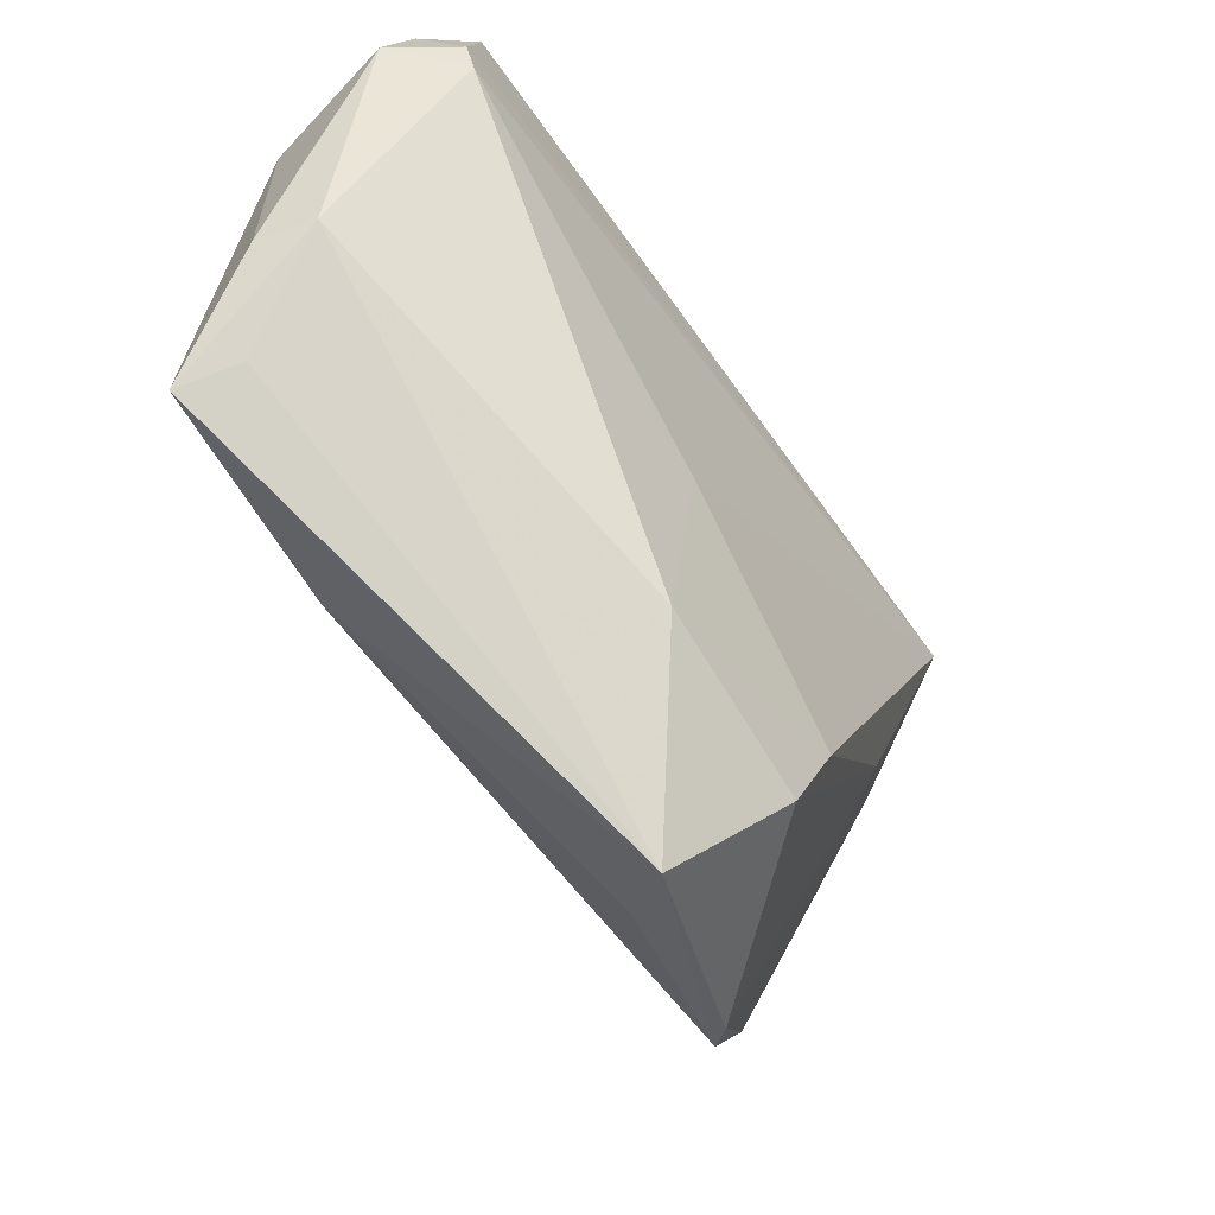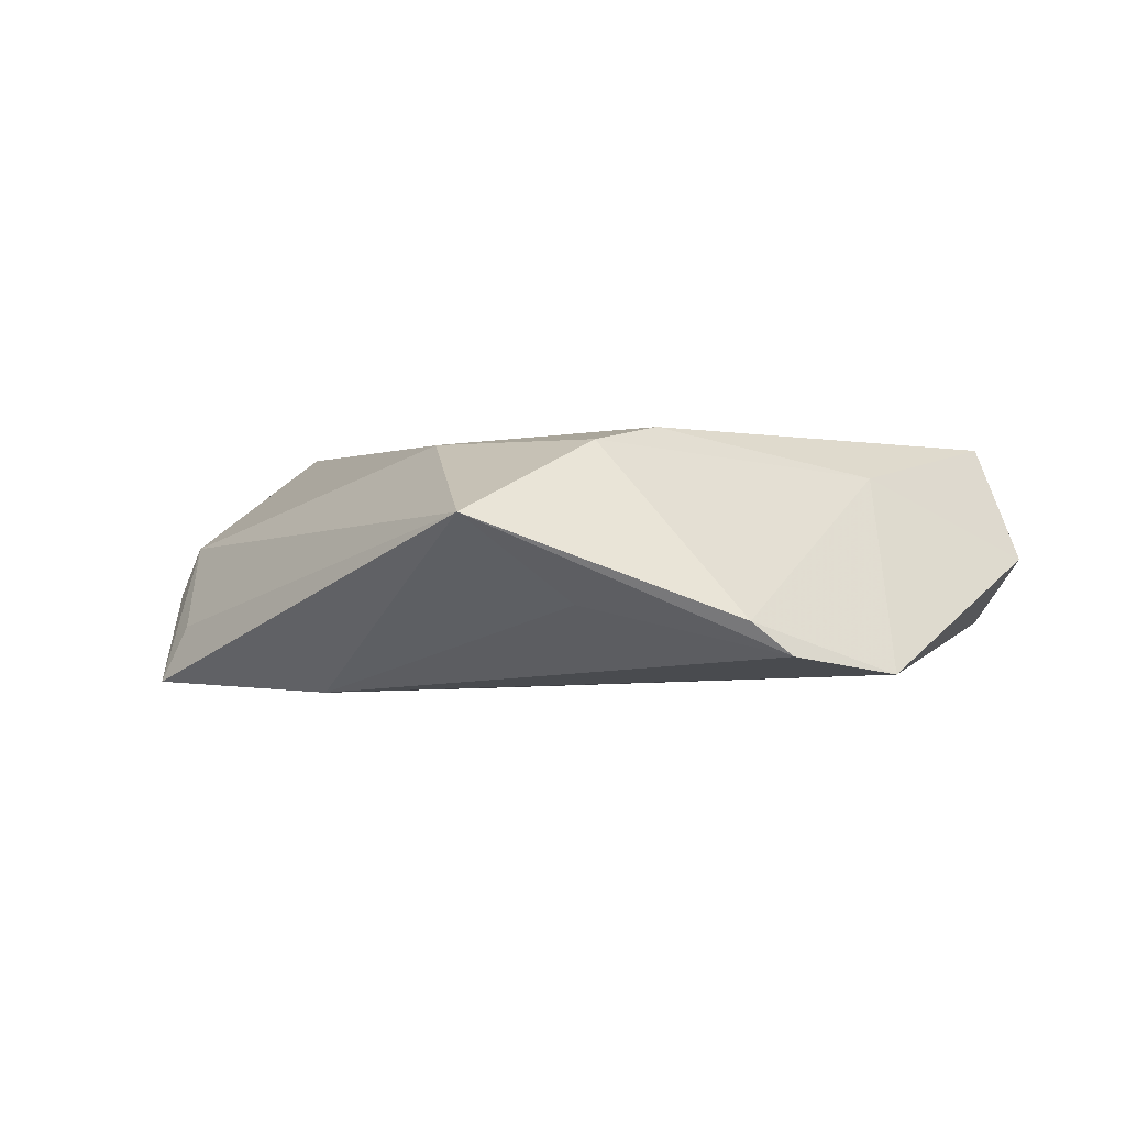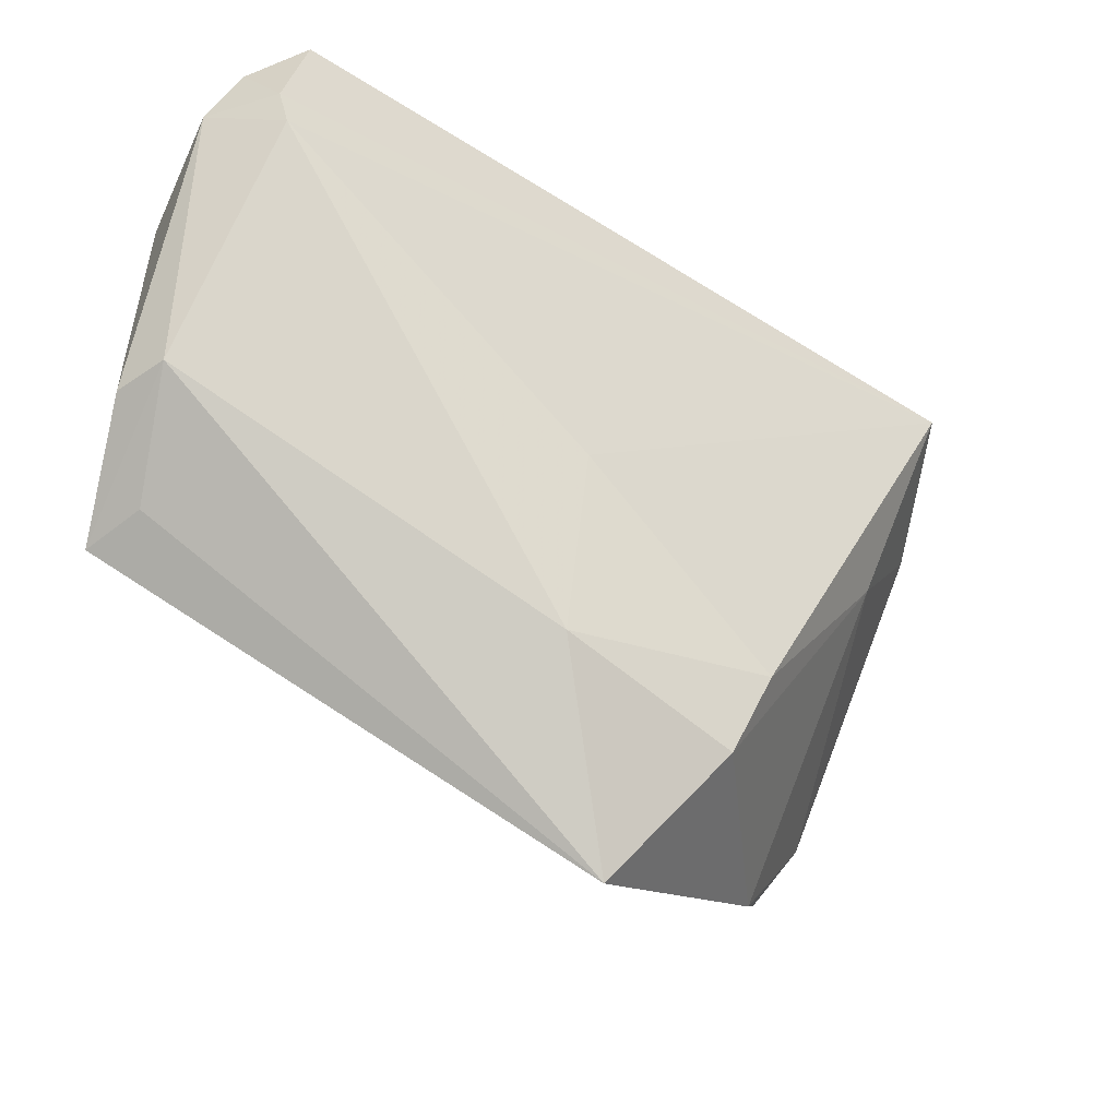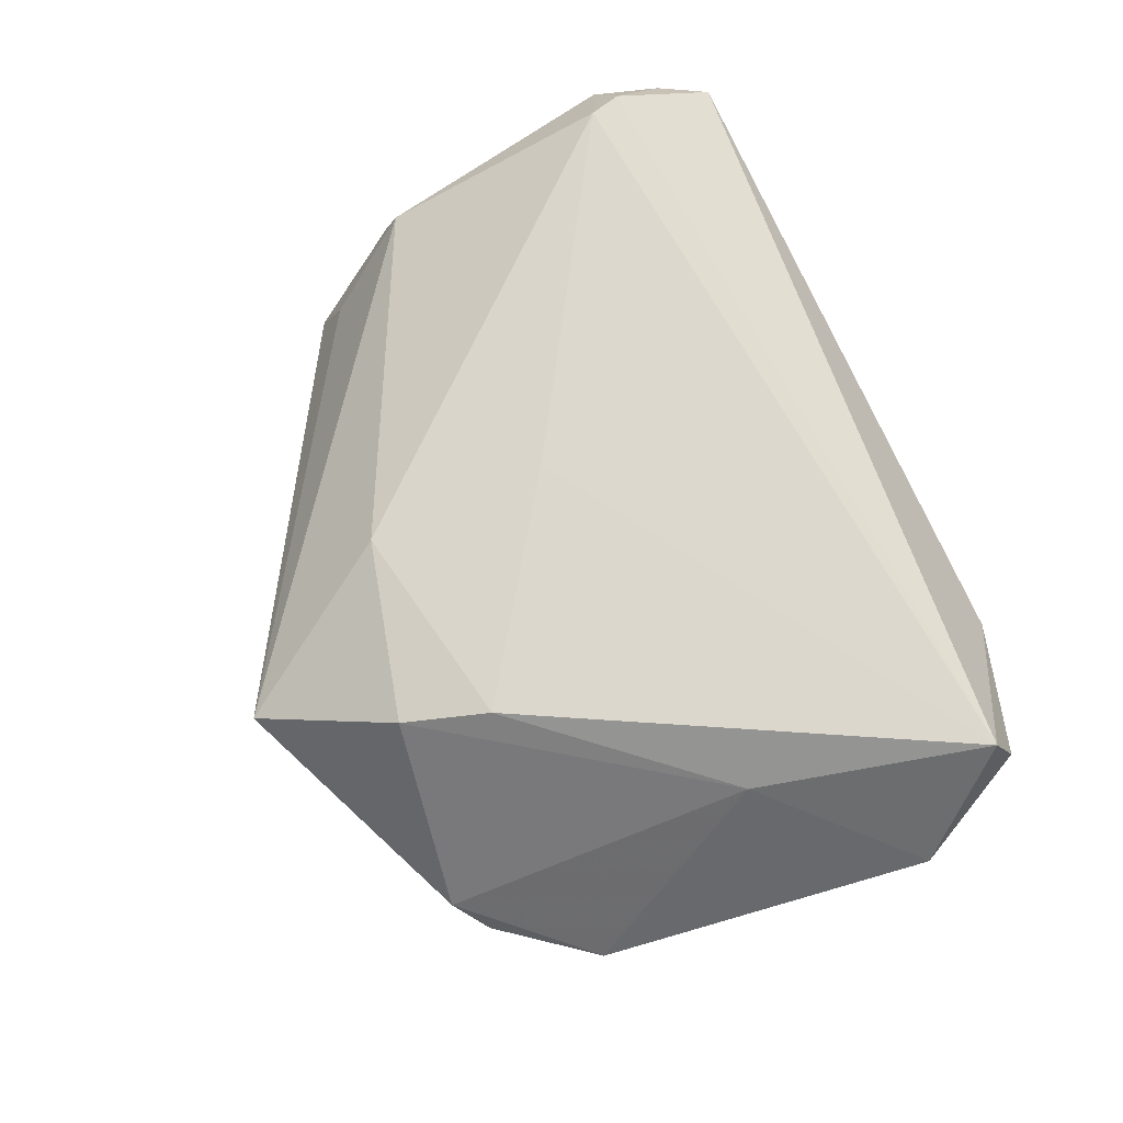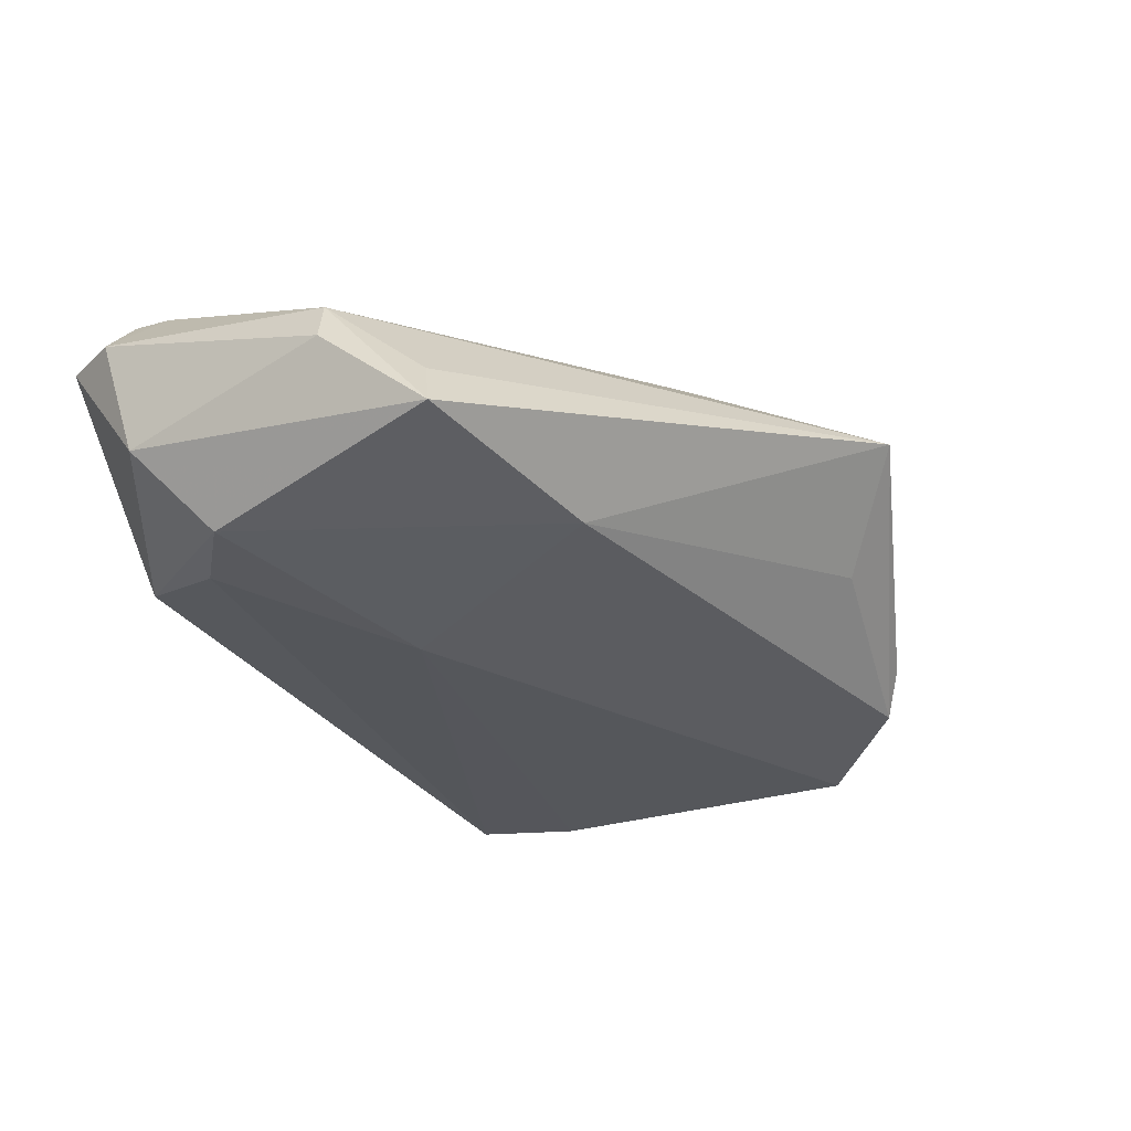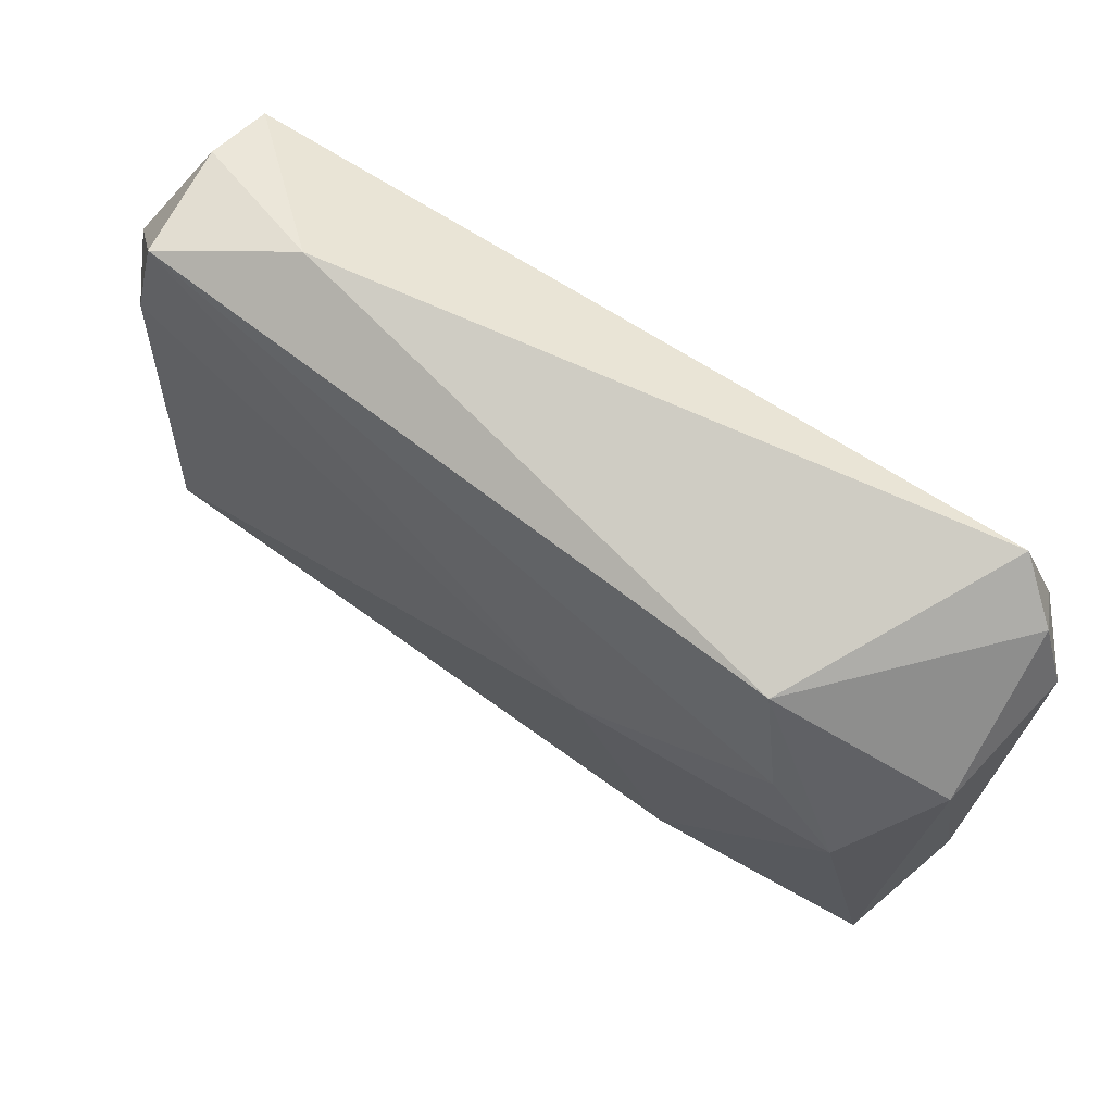
<metadata>
{"format":"obj","ext":"obj","renderer":"f3d","projection":"perspective","resolution":1024,"background":"white","views":[{"elev":-55.6,"azim":-55.3,"up":"+Y"},{"elev":-1.8,"azim":18.8,"up":"+Z"},{"elev":-37.4,"azim":-35.7,"up":"+Y"},{"elev":71.8,"azim":63.7,"up":"+Z"},{"elev":-36.2,"azim":-60.7,"up":"+Z"},{"elev":73.1,"azim":-146.7,"up":"+Y"}]}
</metadata>
<code>
v 0.005432 -0.0567 0.00441
v -0.03207 0.03413 -0.01202
v -0.04682 0.03881 0.01554
v 0.05546 0.03124 0.008406
v 0.05312 0.0342 -0.006417
v -0.03682 0.02098 -0.01666
v 0.0219 -0.02855 0.01652
v -0.05054 -0.01988 -0.009159
v 0.05253 -0.02707 -0.01519
v 0.03788 -0.04318 -0.008576
v -0.05304 0.03411 0.01072
v -0.005762 -0.007884 0.01735
v 0.04461 -0.002581 0.01106
v -0.054 0.02169 -0.007637
v -0.01178 0.004989 -0.01812
v -0.05006 0.02198 0.01764
v 0.01649 -0.04555 -0.006588
v -0.04601 0.01332 -0.01812
v -0.05506 -0.007618 0.002464
v -0.05701 0.02569 0.009127
v -0.02536 -0.02718 -0.01812
v 0.05461 0.02768 0.01698
v 0.05554 0.01978 -0.00857
v -0.05116 0.02638 0.01721
v 0.06237 0.01641 0.0004212
v -0.05737 -0.008687 -0.004388
v 0.01721 -0.0398 0.01414
v 0.04236 -0.03971 -0.01285
v 0.037 0.03881 0.001547
v -0.007104 -0.03256 0.0146
v -0.05325 -0.02215 -0.01694
f 6 2 5
f 5 15 6
f 18 2 6
f 6 15 18
f 21 15 9
f 18 15 21
f 23 25 9
f 5 25 23
f 9 15 23
f 23 15 5
f 4 25 5
f 22 25 4
f 14 26 20
f 14 2 18
f 19 16 20
f 20 26 19
f 19 8 1
f 28 21 9
f 18 21 31
f 1 8 31
f 31 21 1
f 31 14 18
f 26 14 31
f 8 19 31
f 31 19 26
f 30 19 1
f 16 19 30
f 22 16 12
f 12 7 22
f 16 30 12
f 12 30 7
f 27 30 1
f 7 30 27
f 22 7 13
f 9 25 13
f 13 25 22
f 7 27 13
f 24 16 22
f 22 3 24
f 20 16 24
f 22 4 29
f 29 3 22
f 29 4 5
f 5 2 29
f 2 3 29
f 11 3 2
f 2 14 11
f 11 14 20
f 20 24 11
f 11 24 3
f 1 21 17
f 17 28 1
f 21 28 17
f 10 13 27
f 1 28 10
f 10 27 1
f 10 28 9
f 9 13 10

</code>
